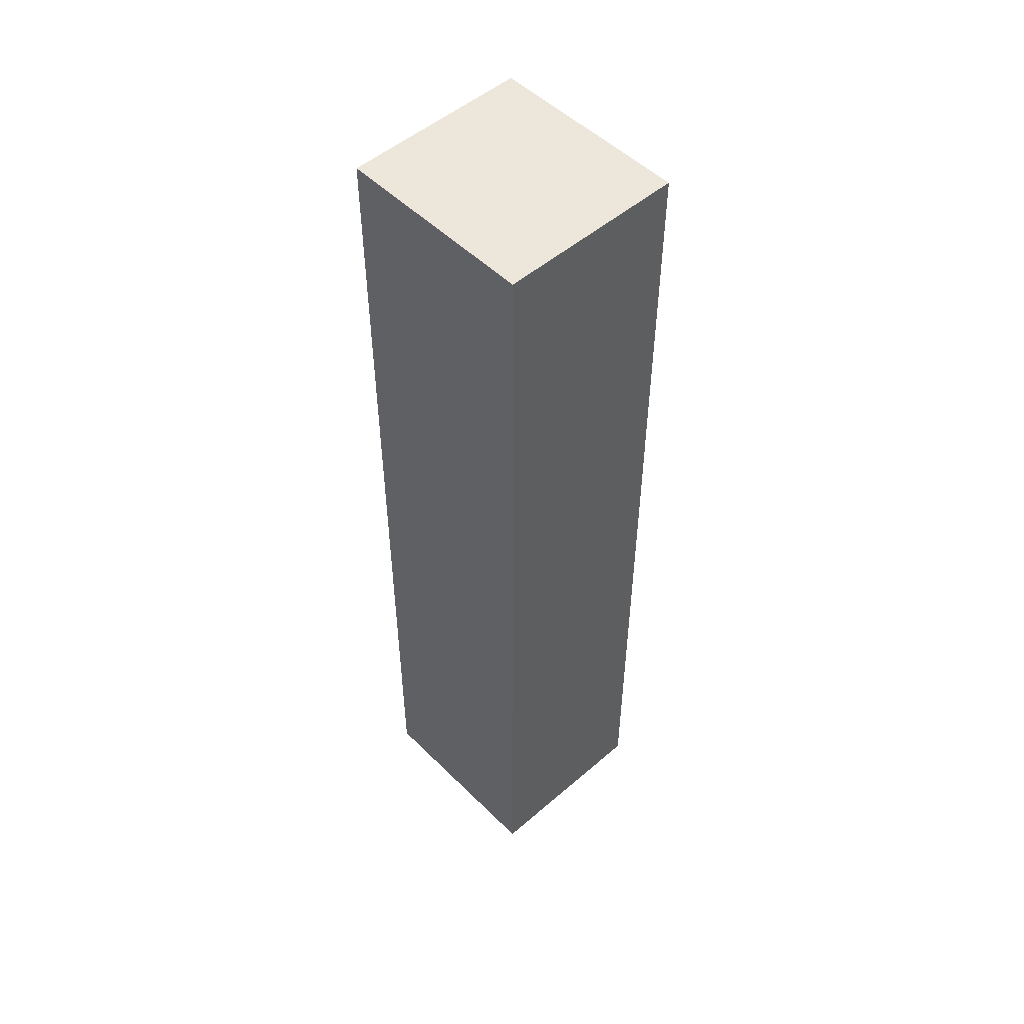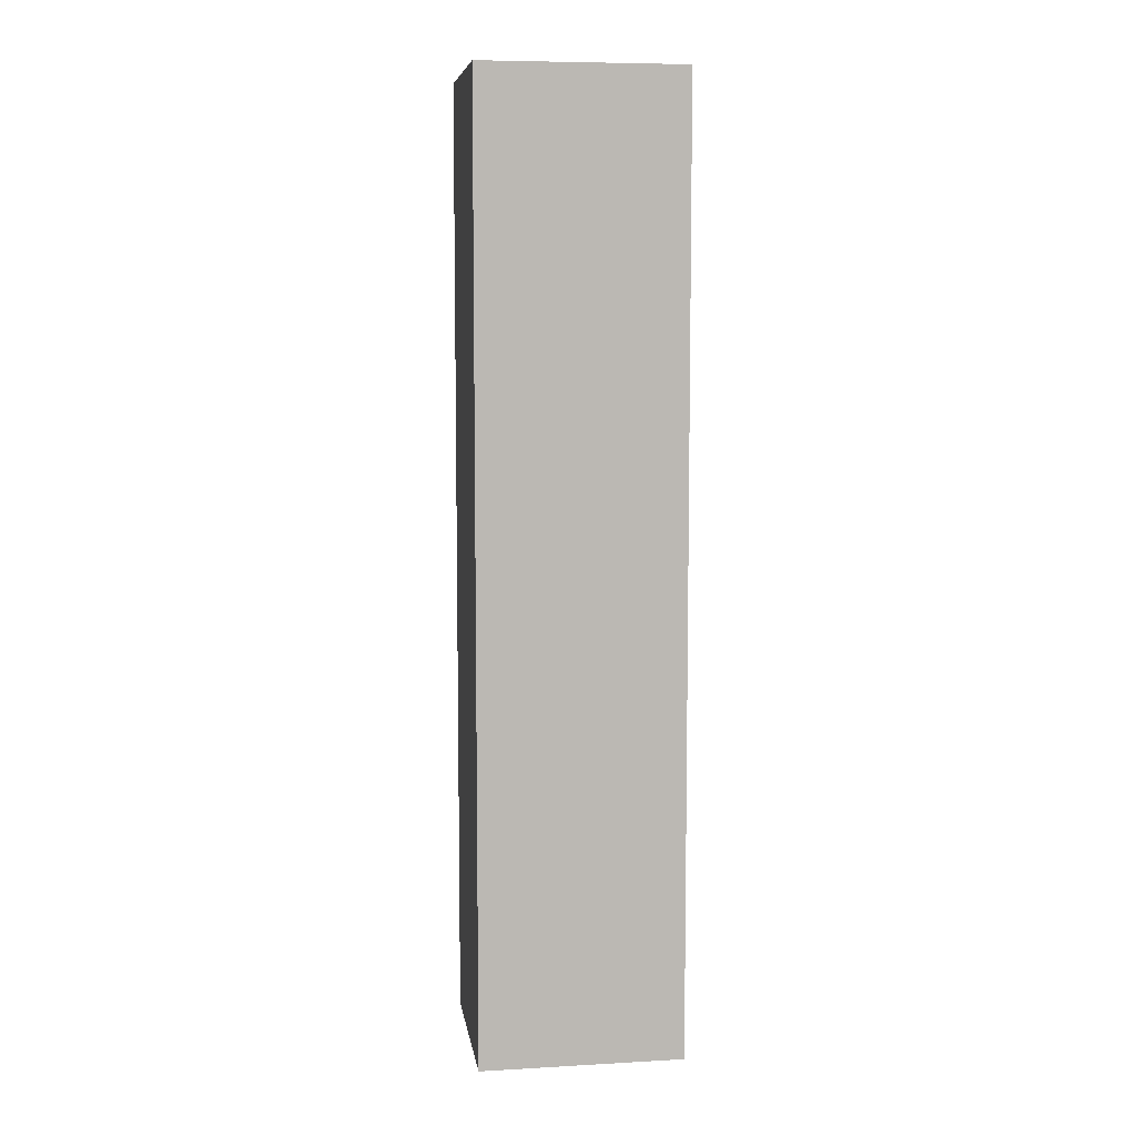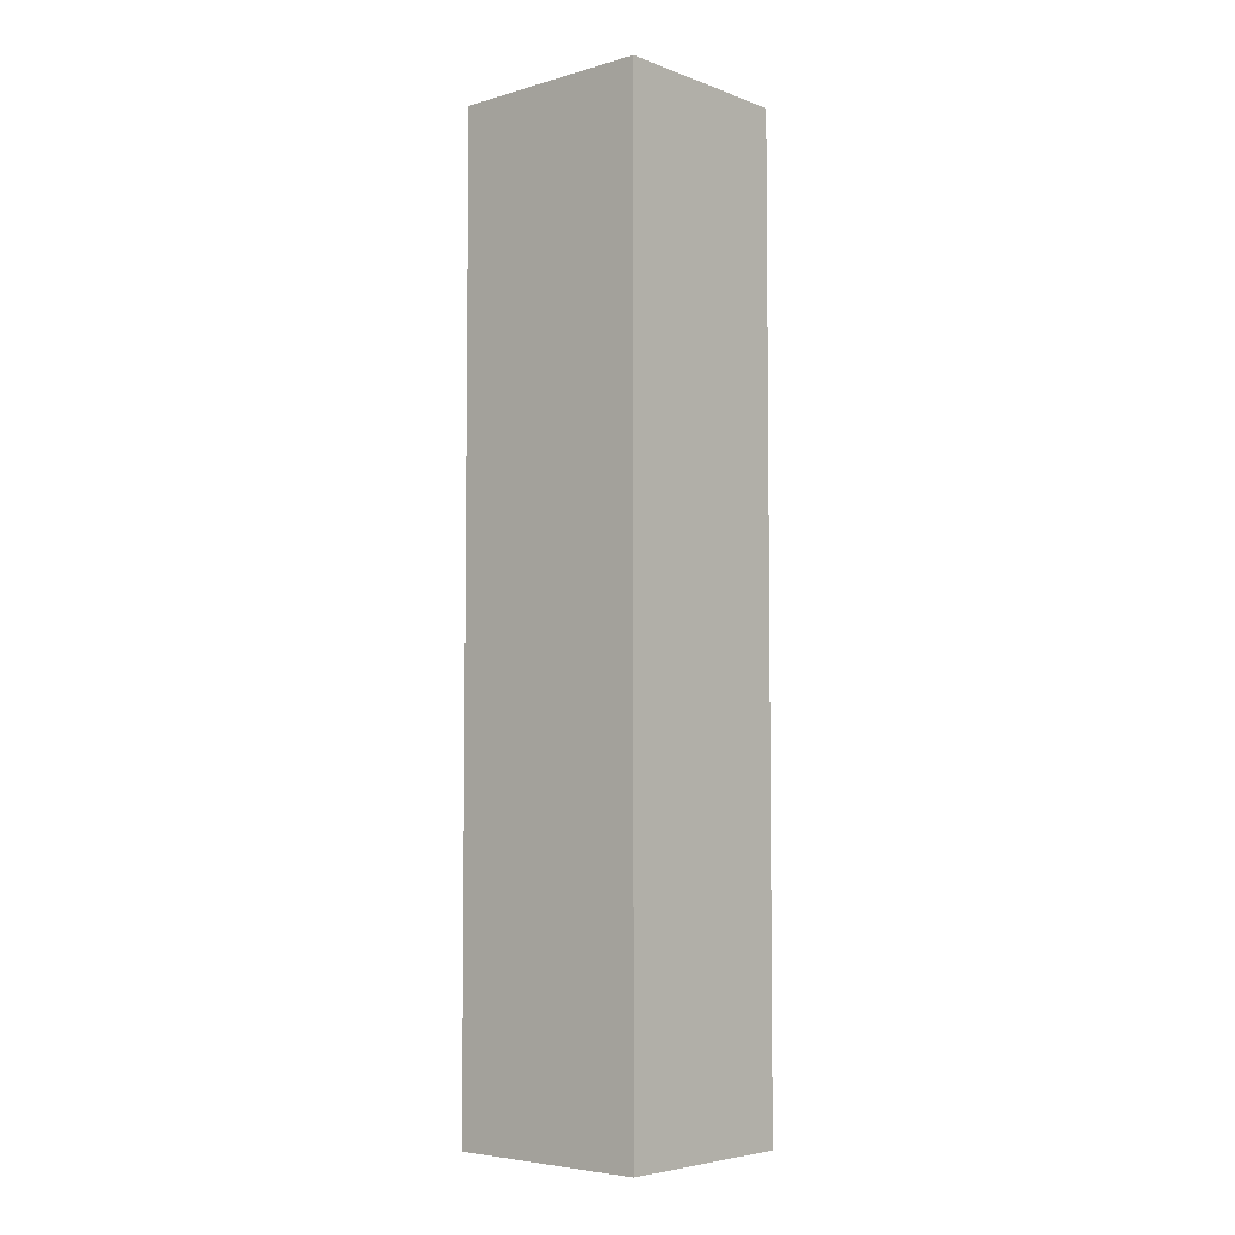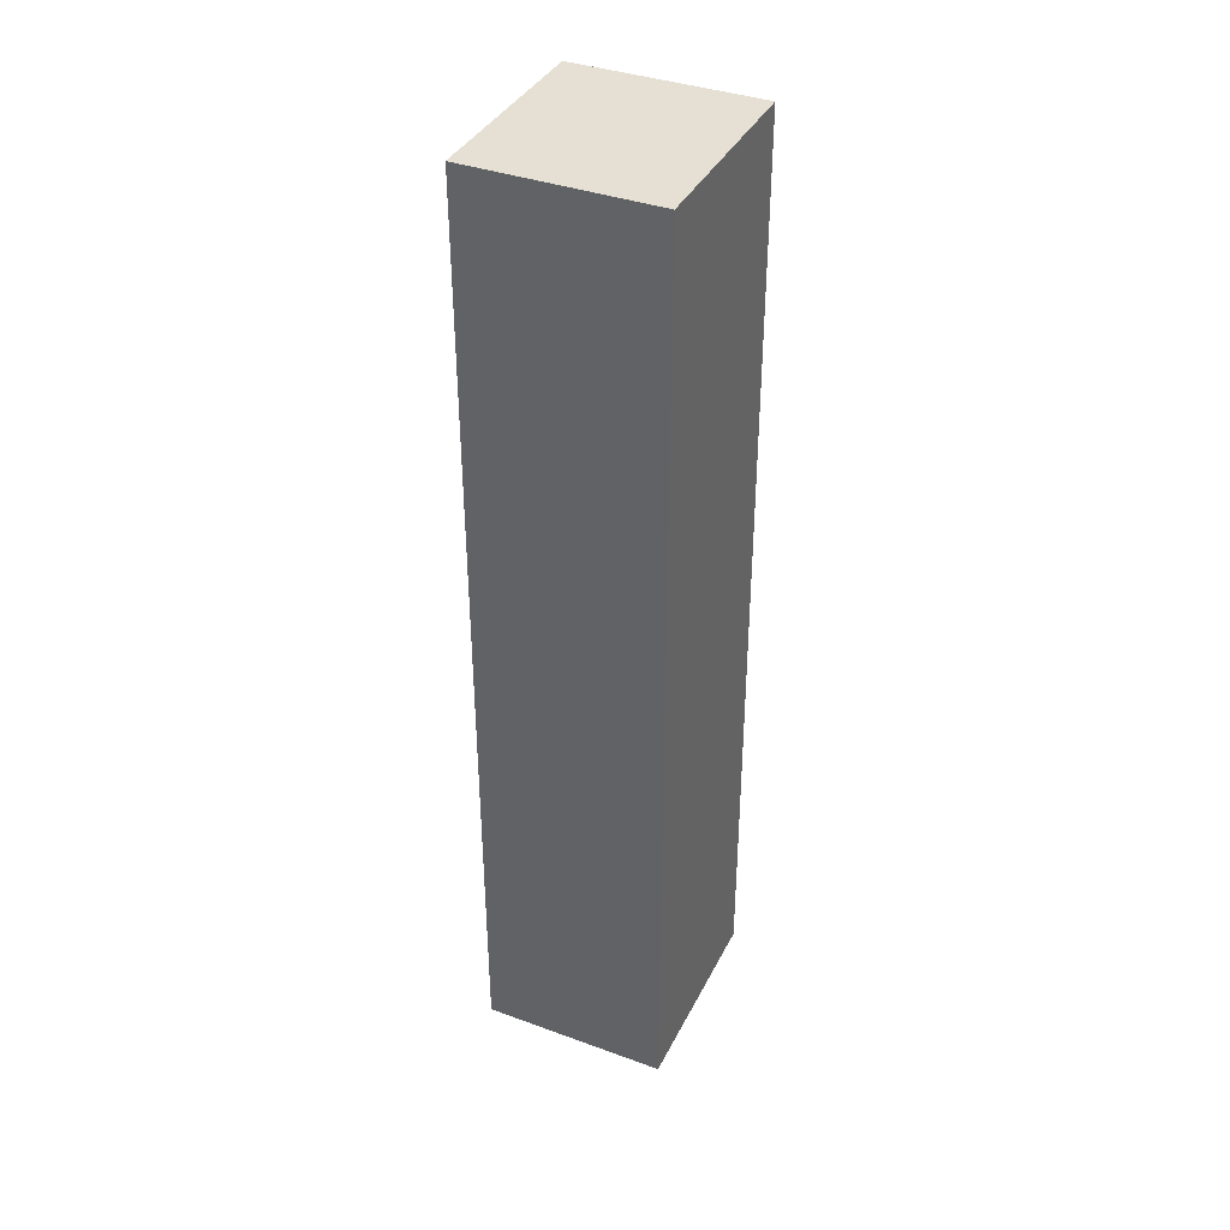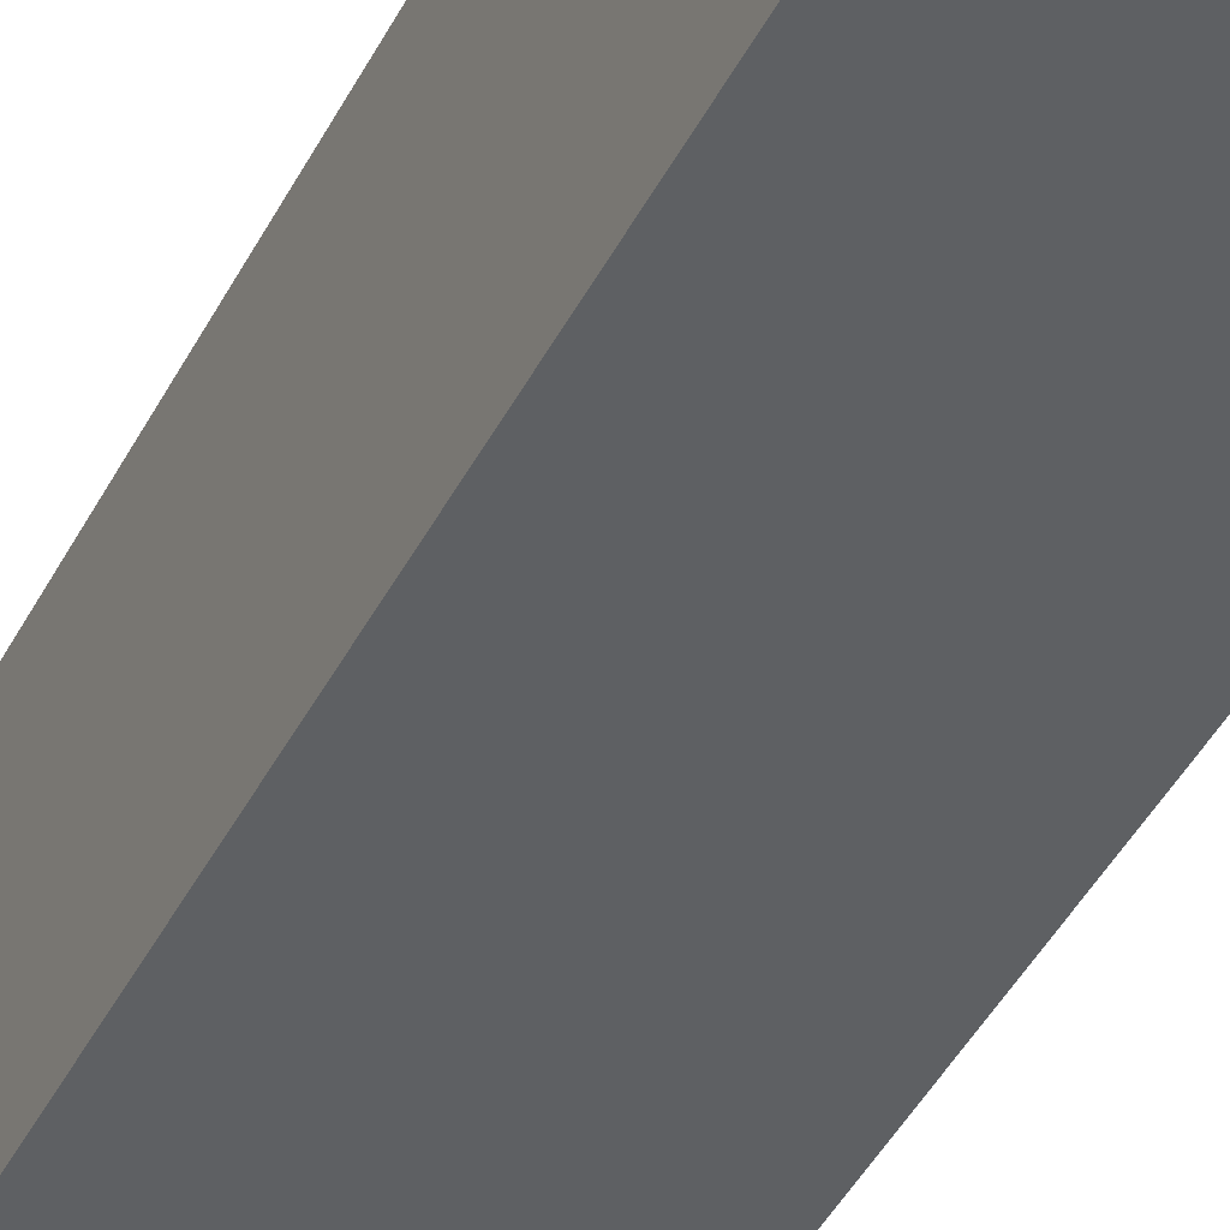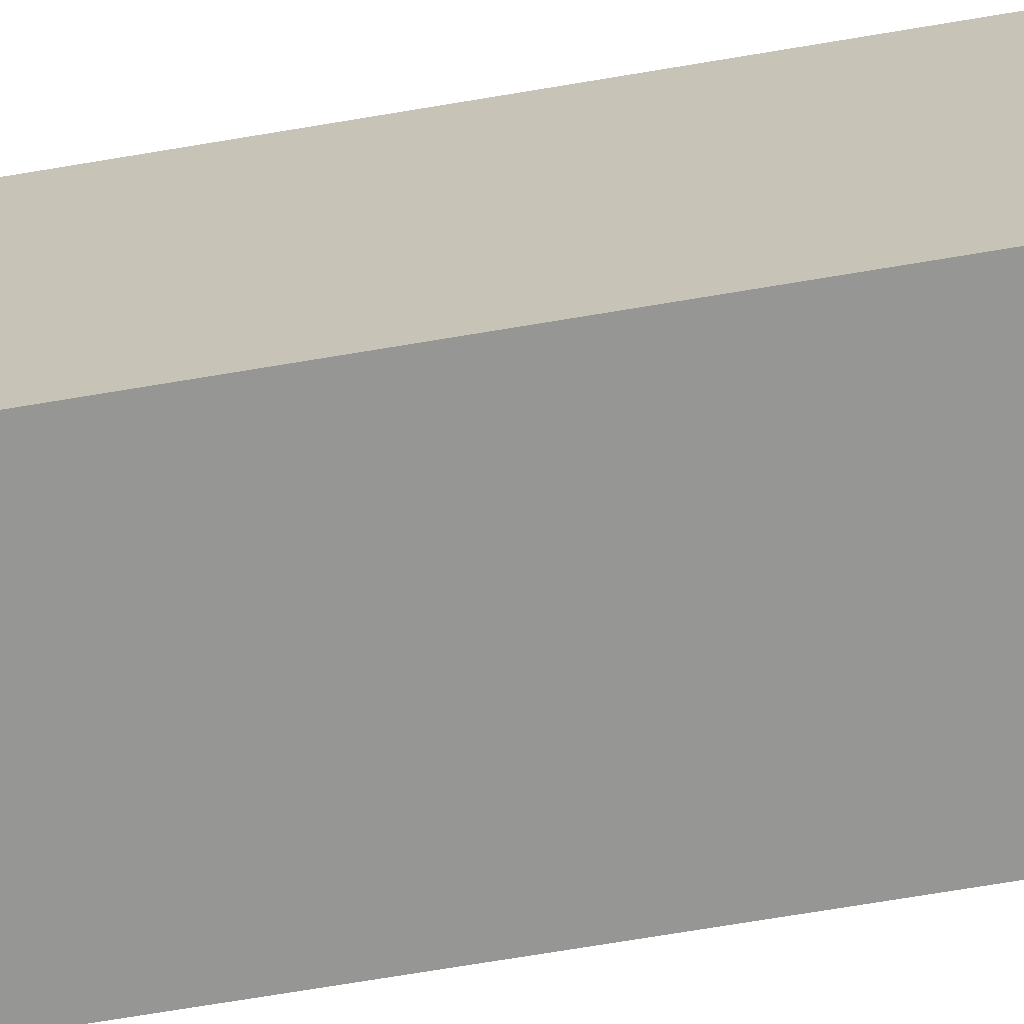
<metadata>
{"format":"obj","ext":"obj","renderer":"f3d","projection":"perspective","resolution":1024,"background":"white","views":[{"elev":51.3,"azim":138.3,"up":"+Y"},{"elev":7.6,"azim":-97.2,"up":"+Y"},{"elev":-5.1,"azim":132.9,"up":"+Y"},{"elev":38.1,"azim":-153.9,"up":"+Y"},{"elev":-41.4,"azim":-24.8,"up":"+Z"},{"elev":-66.4,"azim":-80.2,"up":"+Z"}]}
</metadata>
<code>
v  0.061 9.992 2.128
v  1.975 9.992 -0.046
v  0 9.992 6.118e-16
v  2.029 9.992 2.08
v  1.975 2.817e-18 -0.046
v  0 0 0
v  0.061 -1.303e-16 2.128
v  2.029 -1.274e-16 2.08
g defaultobject
f 1 2 3
f 2 1 4
f 5 3 2
f 3 5 6
f 6 1 3
f 1 6 7
f 7 4 1
f 4 7 8
f 8 2 4
f 2 8 5
f 5 7 6
f 7 5 8

</code>
